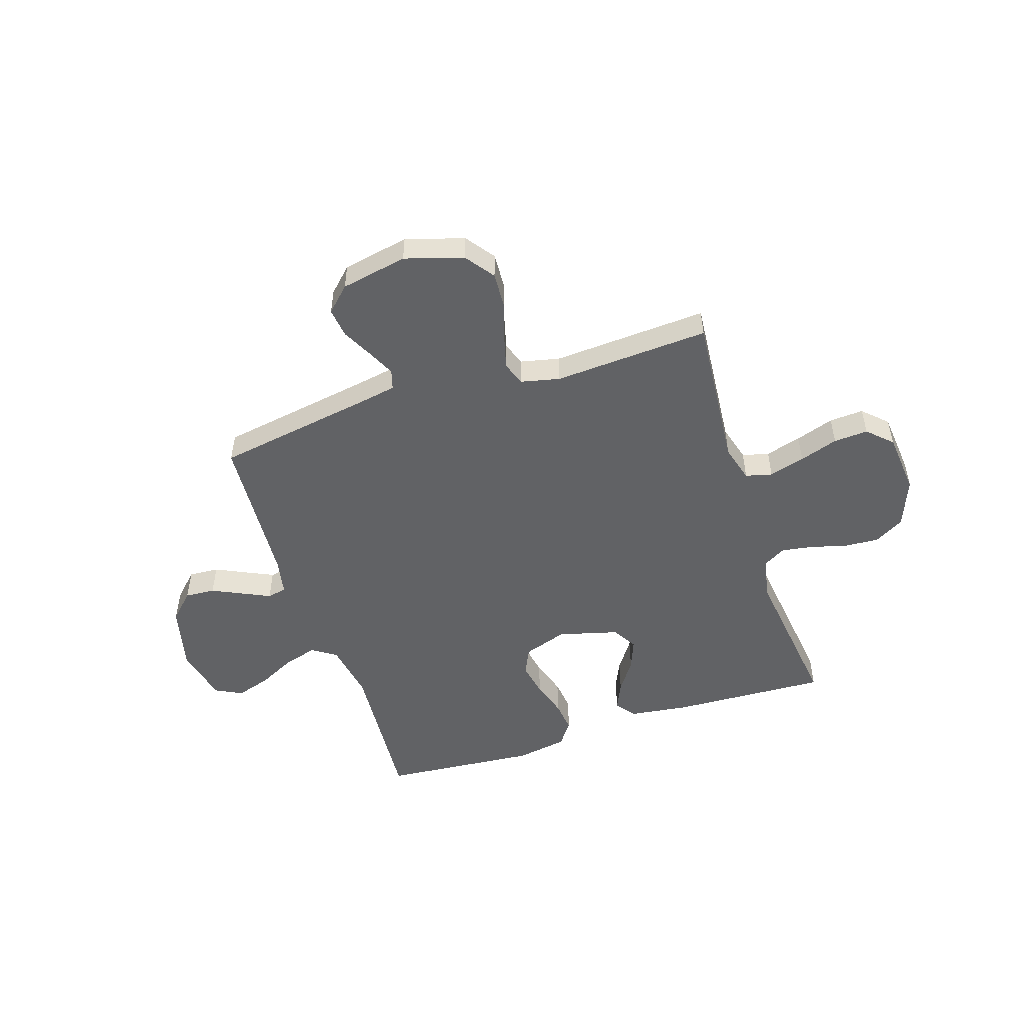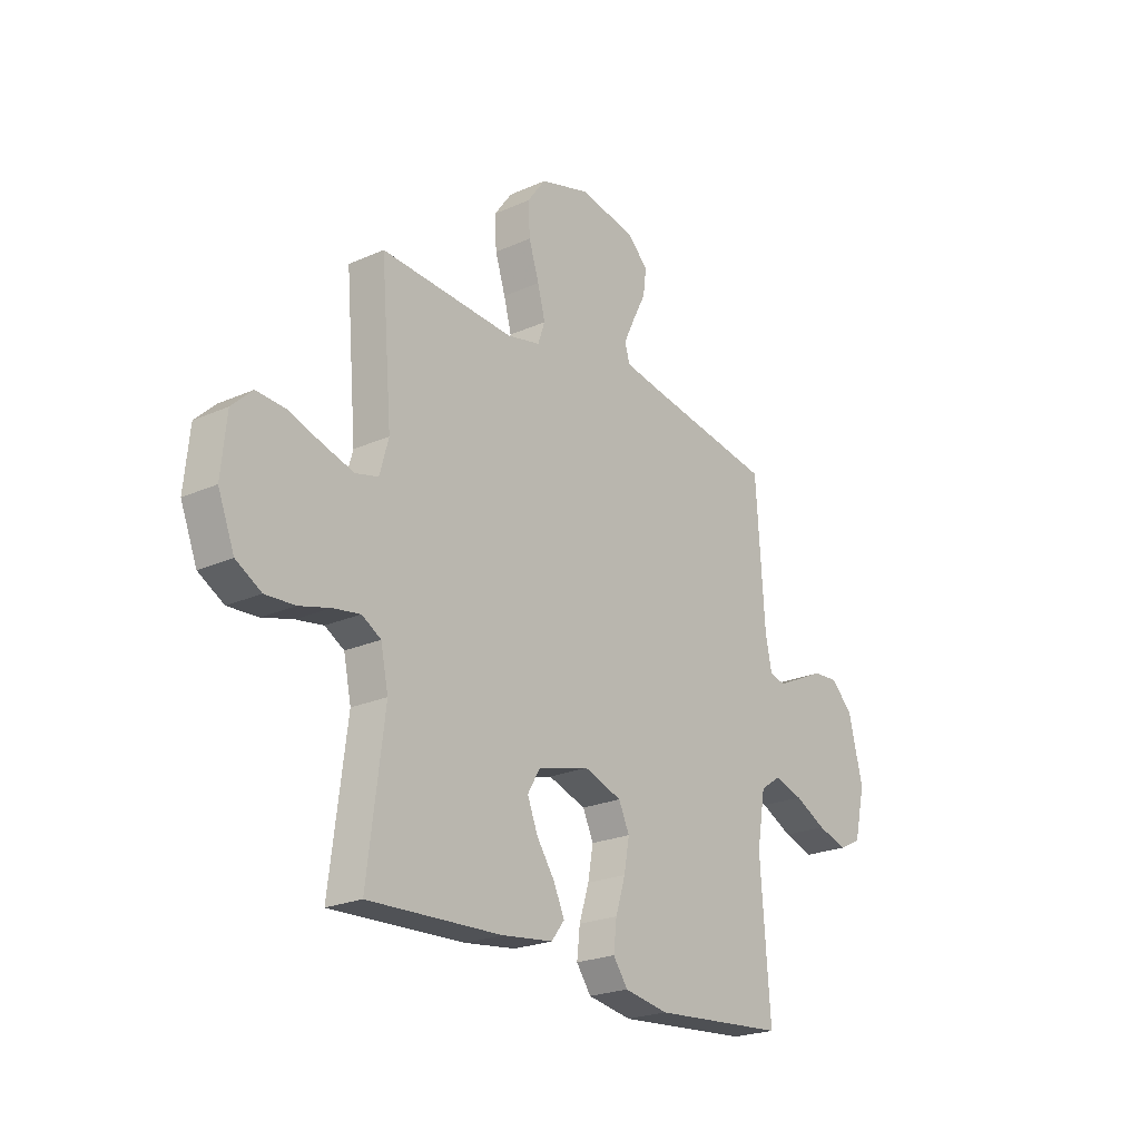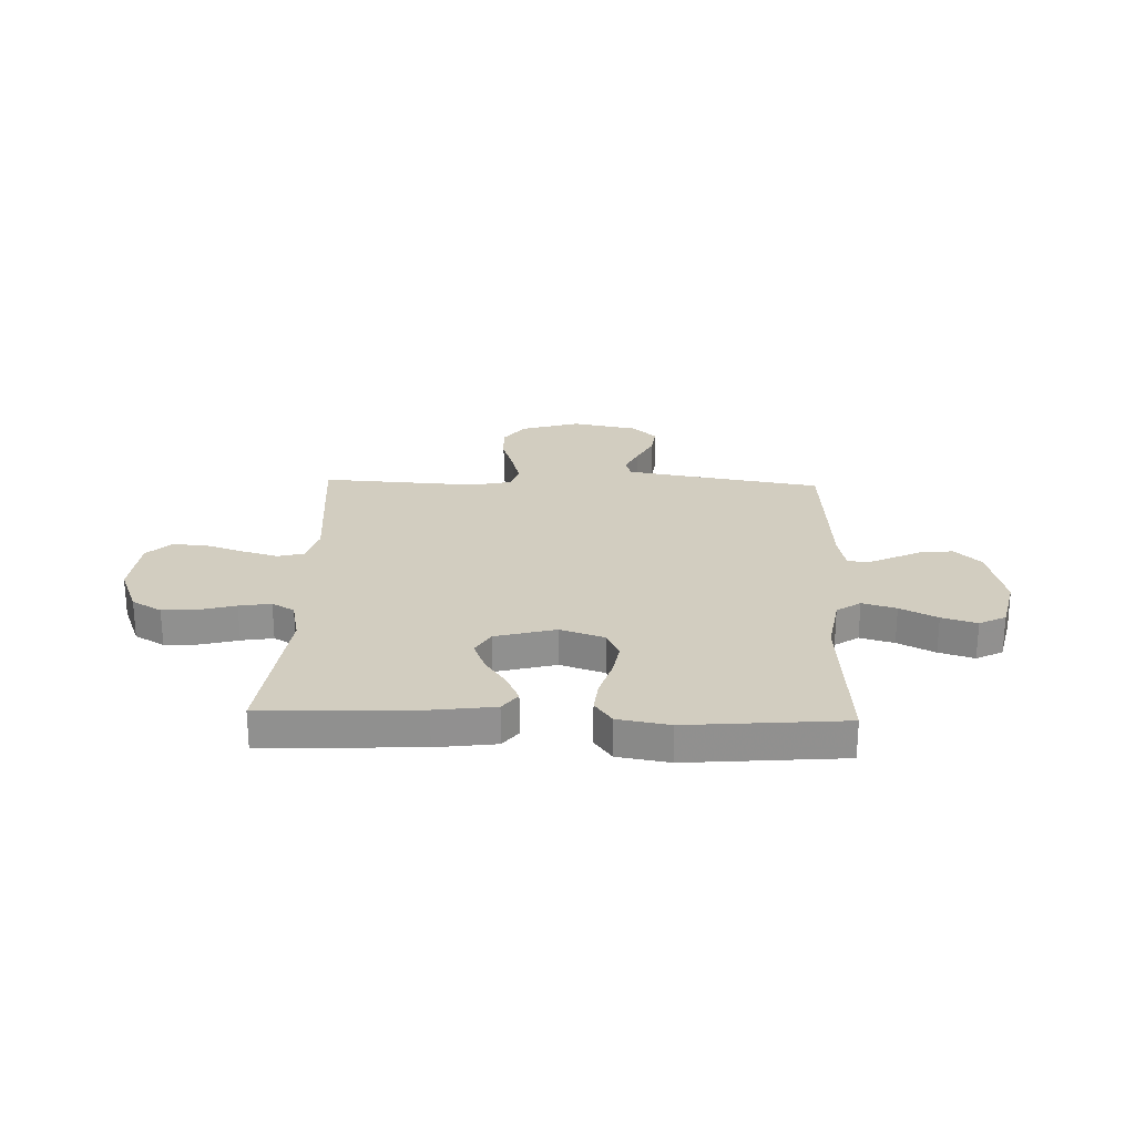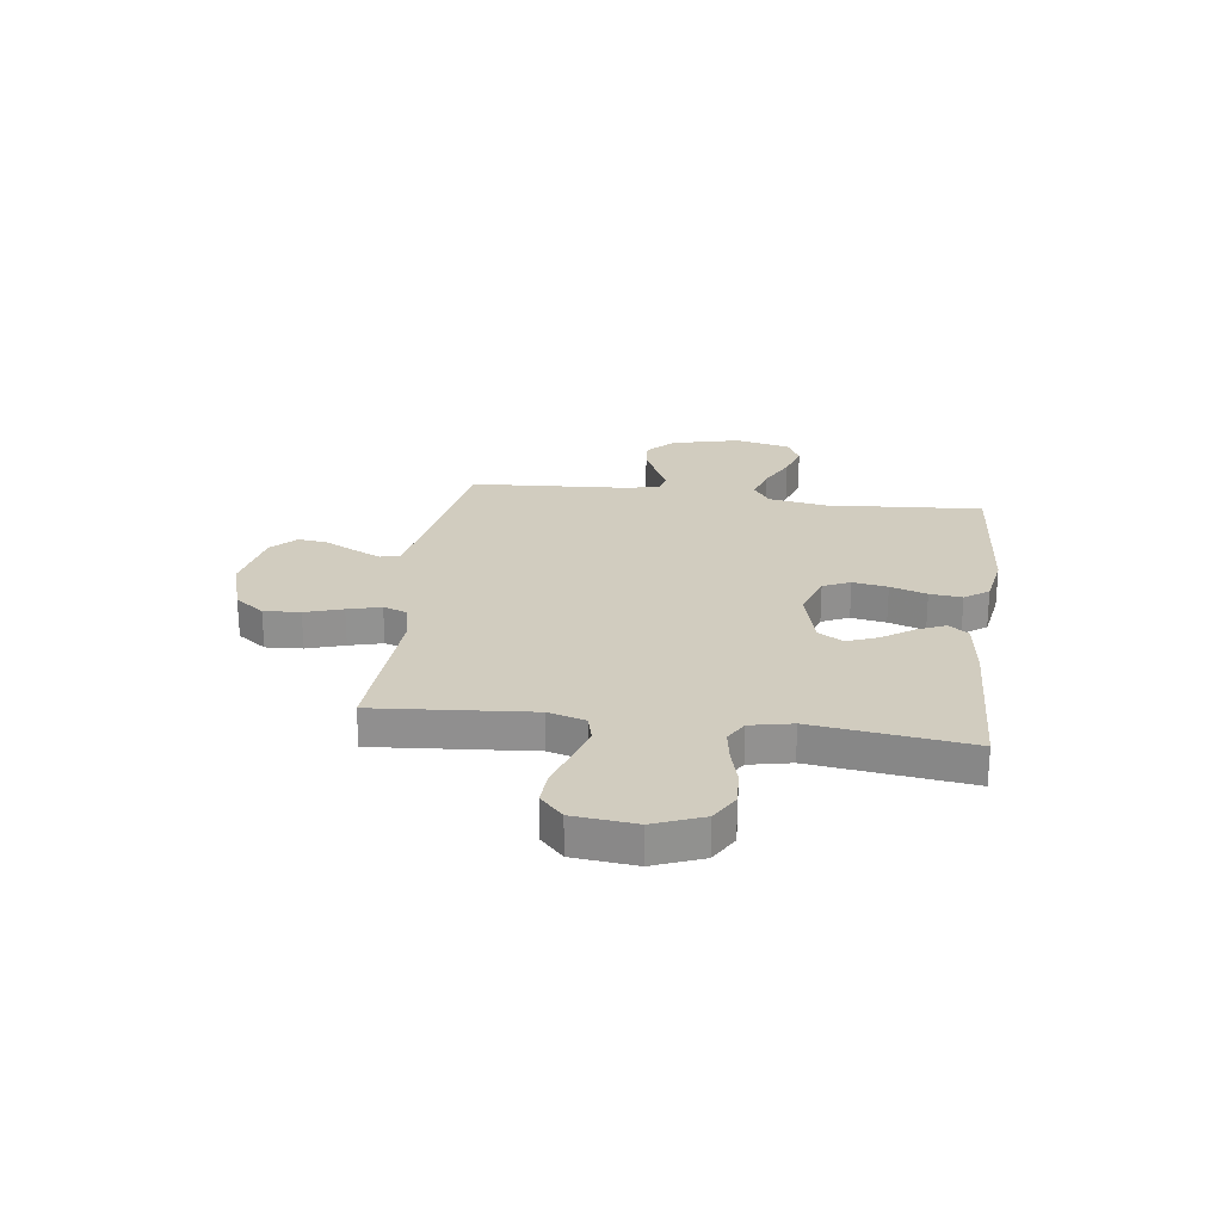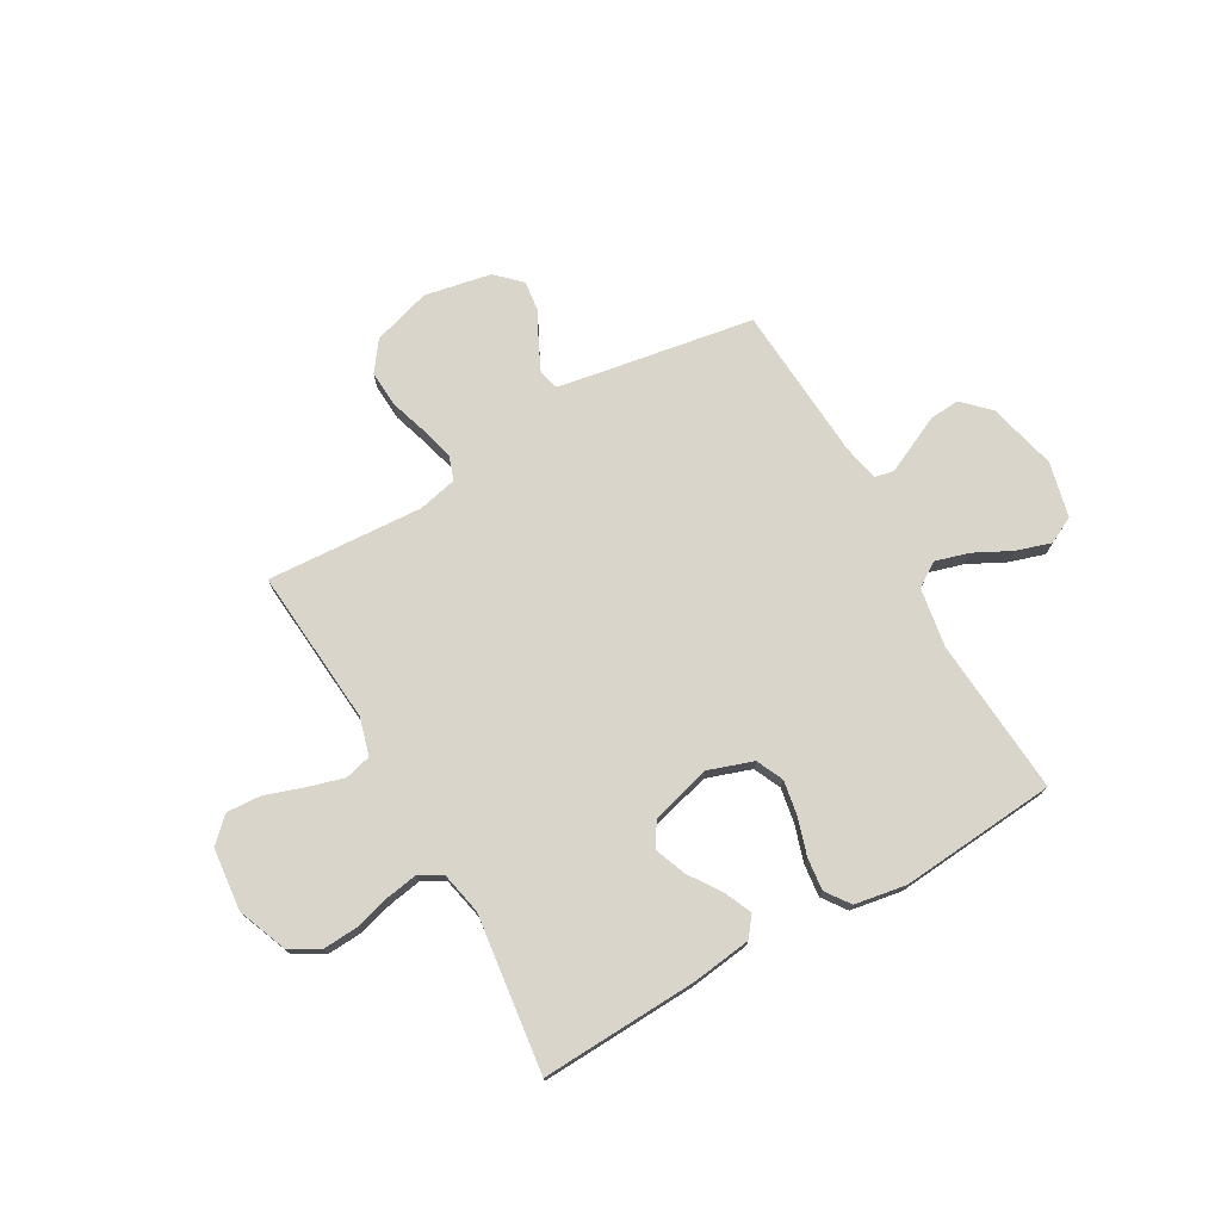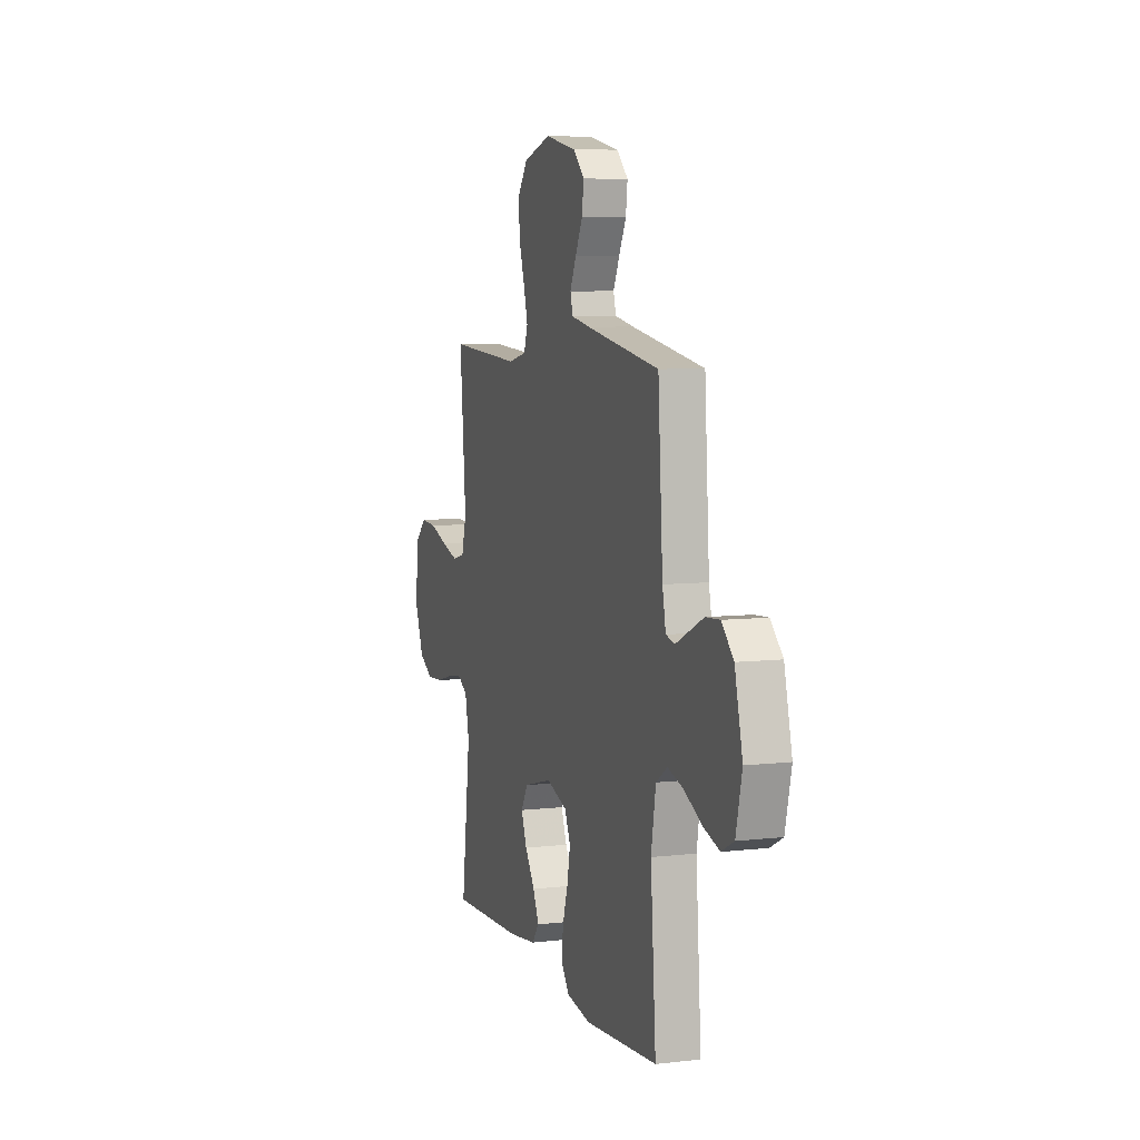
<metadata>
{"format":"obj","ext":"obj","renderer":"f3d","projection":"perspective","resolution":1024,"background":"white","views":[{"elev":-50.6,"azim":18.0,"up":"+Y"},{"elev":-22.8,"azim":127.4,"up":"+Z"},{"elev":24.6,"azim":-178.1,"up":"+Y"},{"elev":24.2,"azim":97.6,"up":"+Y"},{"elev":74.4,"azim":150.3,"up":"+Y"},{"elev":7.1,"azim":-108.4,"up":"+Z"}]}
</metadata>
<code>
v -0.5 0.07 0.5
v -0.2 0.07 0.55
v -0.123 0.07 0.564
v -0.112 0.07 0.602
v -0.137 0.07 0.655
v -0.167 0.07 0.714
v -0.174 0.07 0.771
v -0.128 0.07 0.816
v 0 0.07 0.841
v 0.112 0.07 0.807
v 0.153 0.07 0.751
v 0.149 0.07 0.681
v 0.126 0.07 0.609
v 0.109 0.07 0.545
v 0.125 0.07 0.499
v 0.2 0.07 0.482
v 0.5 0.07 0.5
v 0.475 0.07 0.2
v 0.495 0.07 0.128
v 0.546 0.07 0.115
v 0.615 0.07 0.135
v 0.689 0.07 0.16
v 0.755 0.07 0.164
v 0.801 0.07 0.12
v 0.813 0.07 0
v 0.776 0.07 -0.094
v 0.719 0.07 -0.127
v 0.652 0.07 -0.123
v 0.583 0.07 -0.104
v 0.522 0.07 -0.094
v 0.479 0.07 -0.119
v 0.462 0.07 -0.2
v 0.5 0.07 -0.5
v 0.2 0.07 -0.487
v 0.085 0.07 -0.472
v 0.056 0.07 -0.434
v 0.08 0.07 -0.38
v 0.121 0.07 -0.32
v 0.144 0.07 -0.261
v 0.116 0.07 -0.213
v 0 0.07 -0.182
v -0.085 0.07 -0.211
v -0.109 0.07 -0.263
v -0.097 0.07 -0.33
v -0.075 0.07 -0.4
v -0.068 0.07 -0.462
v -0.101 0.07 -0.508
v -0.2 0.07 -0.525
v -0.5 0.07 -0.5
v -0.478 0.07 -0.2
v -0.497 0.07 -0.087
v -0.543 0.07 -0.056
v -0.608 0.07 -0.075
v -0.679 0.07 -0.111
v -0.746 0.07 -0.132
v -0.797 0.07 -0.106
v -0.822 0.07 0
v -0.79 0.07 0.131
v -0.741 0.07 0.18
v -0.683 0.07 0.176
v -0.624 0.07 0.148
v -0.571 0.07 0.123
v -0.534 0.07 0.131
v -0.52 0.07 0.2
v -0.5 0 0.5
v -0.2 0 0.55
v -0.123 0 0.564
v -0.112 0 0.602
v -0.137 0 0.655
v -0.167 0 0.714
v -0.174 0 0.771
v -0.128 0 0.816
v 0 0 0.841
v 0.112 0 0.807
v 0.153 0 0.751
v 0.149 0 0.681
v 0.126 0 0.609
v 0.109 0 0.545
v 0.125 0 0.499
v 0.2 0 0.482
v 0.5 0 0.5
v 0.475 0 0.2
v 0.495 0 0.128
v 0.546 0 0.115
v 0.615 0 0.135
v 0.689 0 0.16
v 0.755 0 0.164
v 0.801 0 0.12
v 0.813 0 0
v 0.776 0 -0.094
v 0.719 0 -0.127
v 0.652 0 -0.123
v 0.583 0 -0.104
v 0.522 0 -0.094
v 0.479 0 -0.119
v 0.462 0 -0.2
v 0.5 0 -0.5
v 0.2 0 -0.487
v 0.085 0 -0.472
v 0.056 0 -0.434
v 0.08 0 -0.38
v 0.121 0 -0.32
v 0.144 0 -0.261
v 0.116 0 -0.213
v 0 0 -0.182
v -0.085 0 -0.211
v -0.109 0 -0.263
v -0.097 0 -0.33
v -0.075 0 -0.4
v -0.068 0 -0.462
v -0.101 0 -0.508
v -0.2 0 -0.525
v -0.5 0 -0.5
v -0.478 0 -0.2
v -0.497 0 -0.087
v -0.543 0 -0.056
v -0.608 0 -0.075
v -0.679 0 -0.111
v -0.746 0 -0.132
v -0.797 0 -0.106
v -0.822 0 0
v -0.79 0 0.131
v -0.741 0 0.18
v -0.683 0 0.176
v -0.624 0 0.148
v -0.571 0 0.123
v -0.534 0 0.131
v -0.52 0 0.2
f 58 59 60 61
f 58 61 62
f 57 58 62
f 56 57 62 63
f 53 54 55 56
f 52 53 56 63
f 47 48 49 50
f 47 50 51
f 44 45 46 47
f 43 44 47 51
f 42 43 51 52
f 35 36 37 38
f 35 38 39
f 32 33 34 35
f 31 32 35 39
f 30 31 39 40
f 26 27 28 29
f 26 29 30
f 25 26 30
f 21 22 23 24
f 20 21 24 25
f 19 20 25 30
f 16 17 18
f 15 16 18 19
f 10 11 12 13
f 10 13 14
f 9 10 14
f 8 9 14 15
f 5 6 7 8
f 4 5 8 15
f 64 1 2
f 64 2 3
f 63 64 3
f 41 42 52 63
f 41 63 3
f 19 30 40 41
f 15 19 41
f 3 4 15 41
f 125 124 123 122
f 126 125 122
f 126 122 121
f 127 126 121 120
f 120 119 118 117
f 127 120 117 116
f 114 113 112 111
f 115 114 111
f 111 110 109 108
f 115 111 108 107
f 116 115 107 106
f 102 101 100 99
f 103 102 99
f 99 98 97 96
f 103 99 96 95
f 104 103 95 94
f 93 92 91 90
f 94 93 90
f 94 90 89
f 88 87 86 85
f 89 88 85 84
f 94 89 84 83
f 82 81 80
f 83 82 80 79
f 77 76 75 74
f 78 77 74
f 78 74 73
f 79 78 73 72
f 72 71 70 69
f 79 72 69 68
f 66 65 128
f 67 66 128
f 67 128 127
f 127 116 106 105
f 67 127 105
f 105 104 94 83
f 105 83 79
f 105 79 68 67
f 1 65 66 2
f 2 66 67 3
f 3 67 68 4
f 4 68 69 5
f 5 69 70 6
f 6 70 71 7
f 7 71 72 8
f 8 72 73 9
f 9 73 74 10
f 10 74 75 11
f 11 75 76 12
f 12 76 77 13
f 13 77 78 14
f 14 78 79 15
f 15 79 80 16
f 16 80 81 17
f 17 81 82 18
f 18 82 83 19
f 19 83 84 20
f 20 84 85 21
f 21 85 86 22
f 22 86 87 23
f 23 87 88 24
f 24 88 89 25
f 25 89 90 26
f 26 90 91 27
f 27 91 92 28
f 28 92 93 29
f 29 93 94 30
f 30 94 95 31
f 31 95 96 32
f 32 96 97 33
f 33 97 98 34
f 34 98 99 35
f 35 99 100 36
f 36 100 101 37
f 37 101 102 38
f 38 102 103 39
f 39 103 104 40
f 40 104 105 41
f 41 105 106 42
f 42 106 107 43
f 43 107 108 44
f 44 108 109 45
f 45 109 110 46
f 46 110 111 47
f 47 111 112 48
f 48 112 113 49
f 49 113 114 50
f 50 114 115 51
f 51 115 116 52
f 52 116 117 53
f 53 117 118 54
f 54 118 119 55
f 55 119 120 56
f 56 120 121 57
f 57 121 122 58
f 58 122 123 59
f 59 123 124 60
f 60 124 125 61
f 61 125 126 62
f 62 126 127 63
f 63 127 128 64
f 64 128 65 1

</code>
